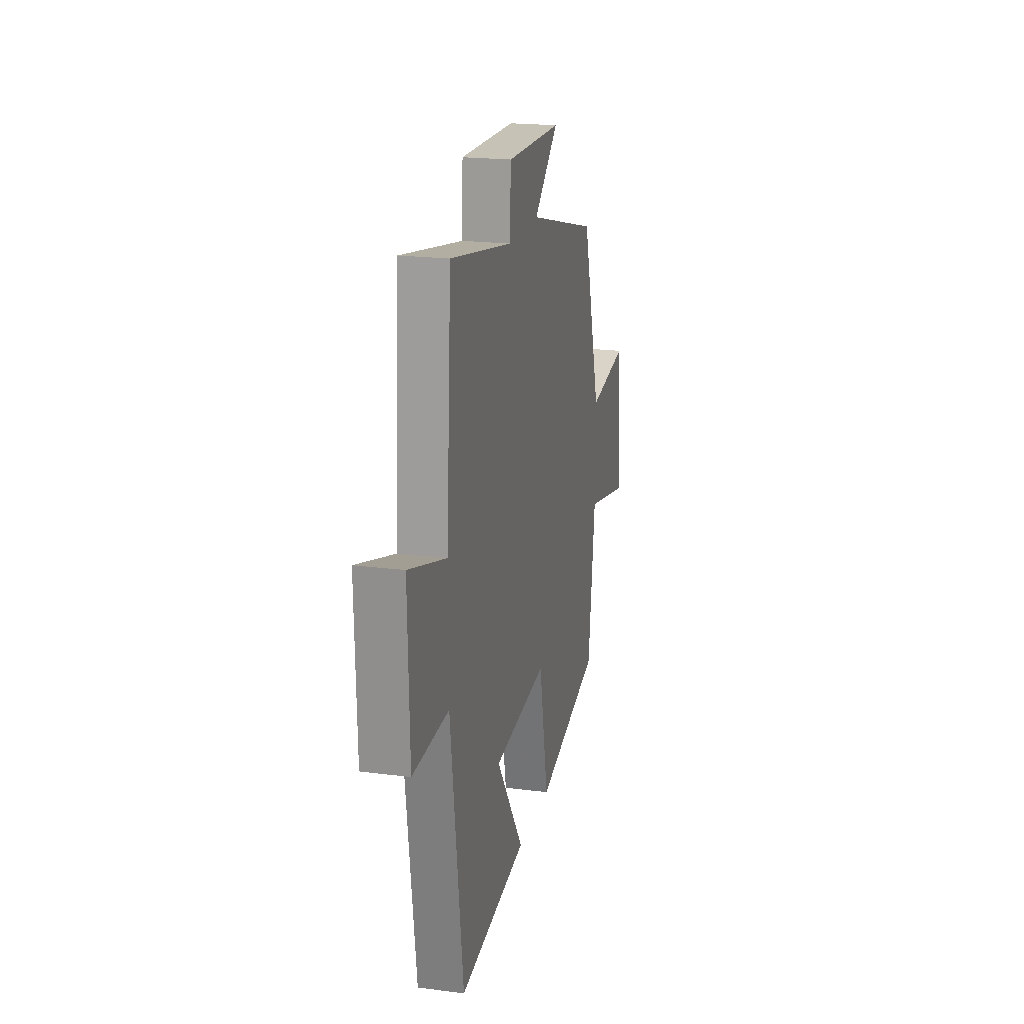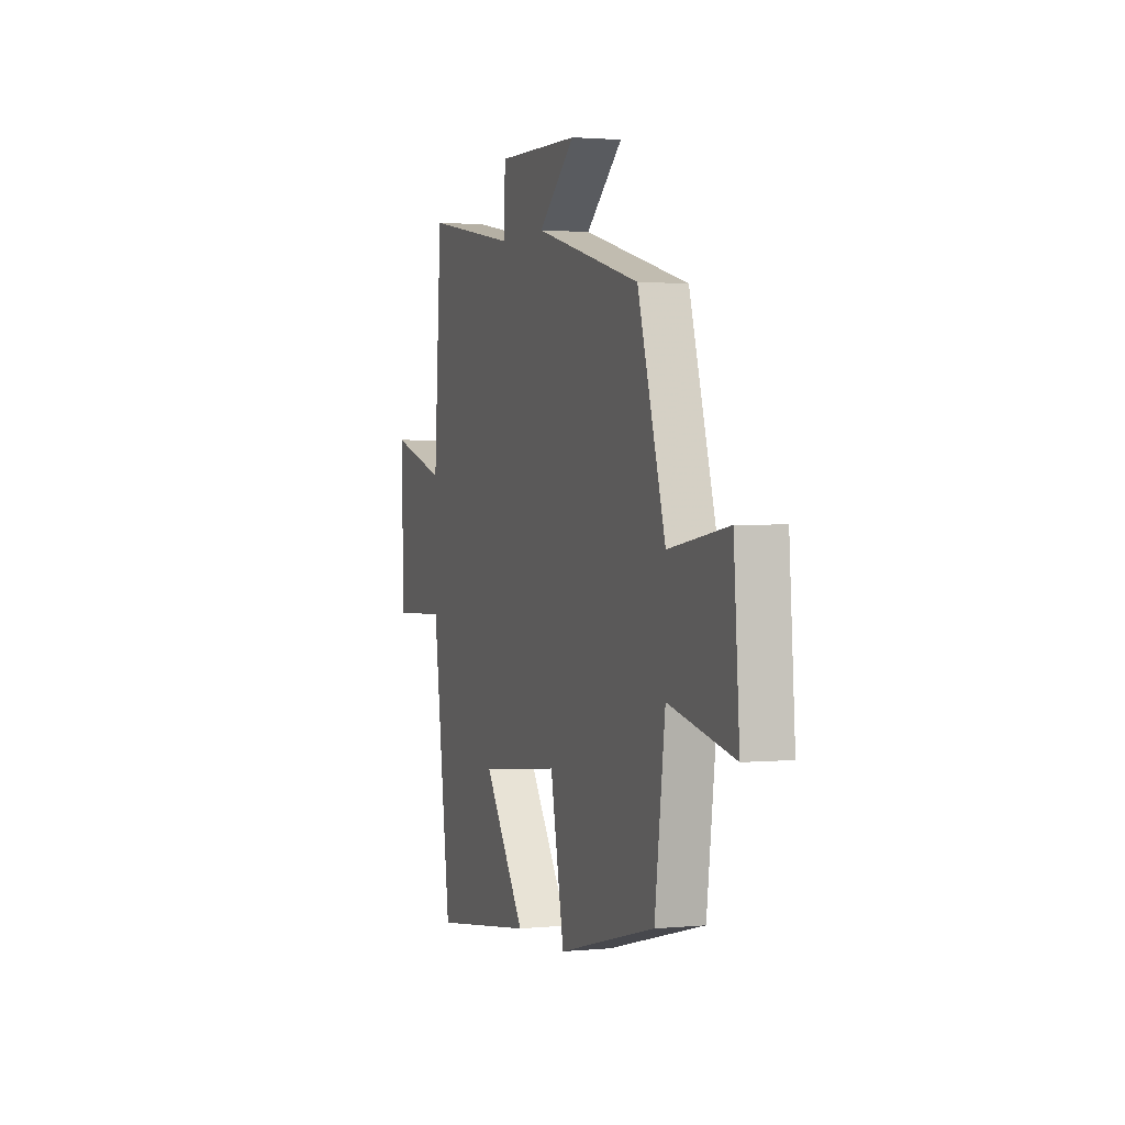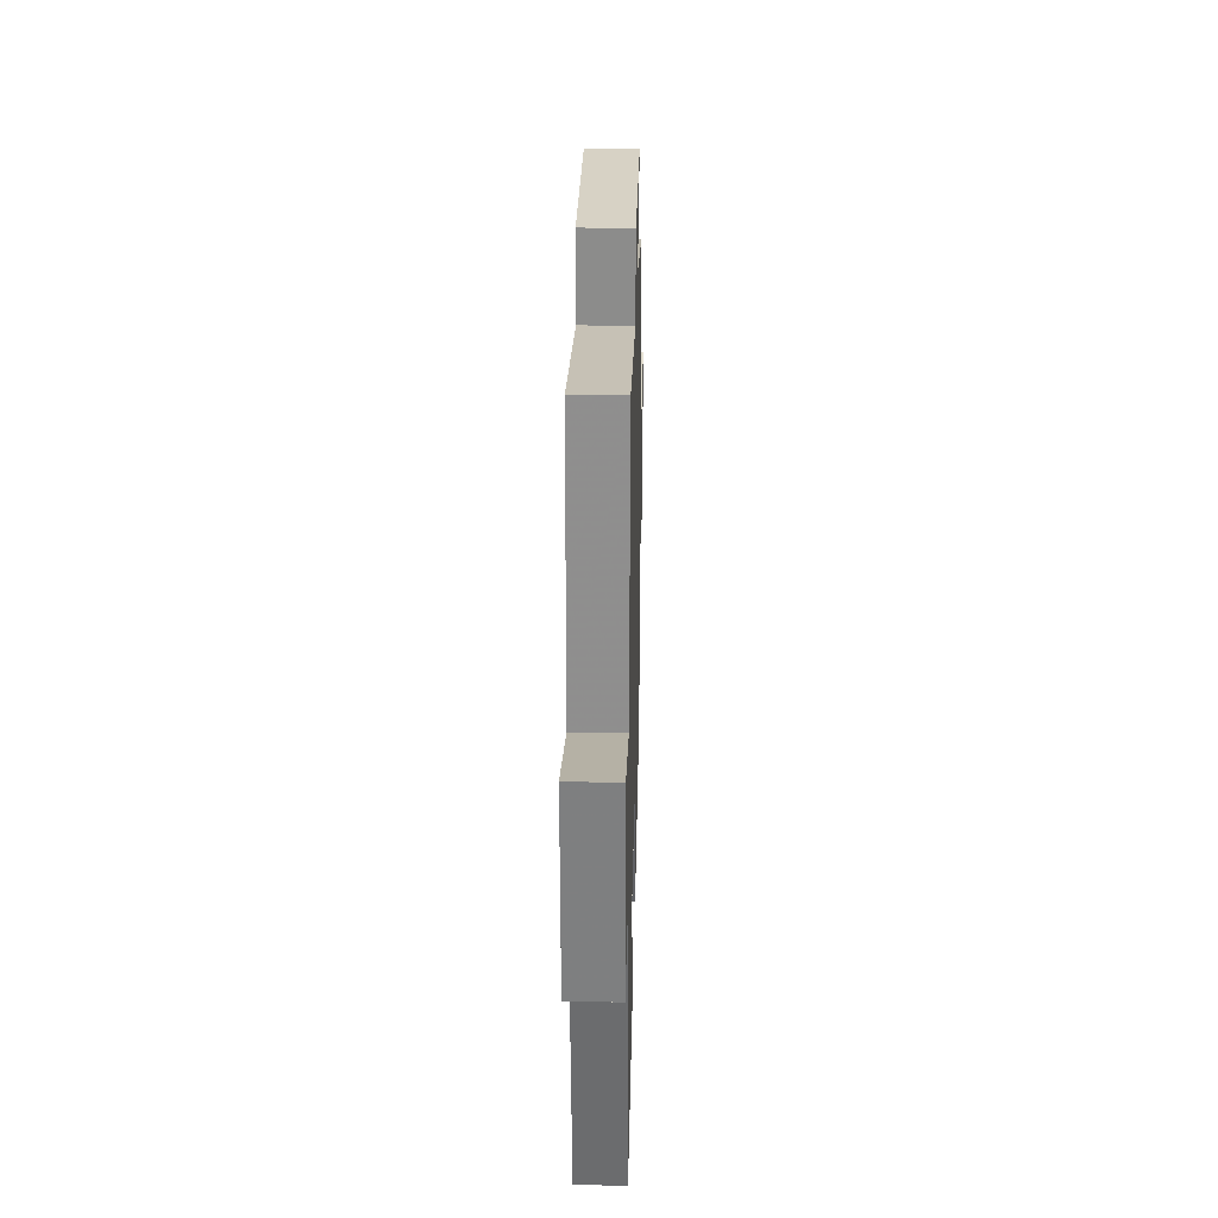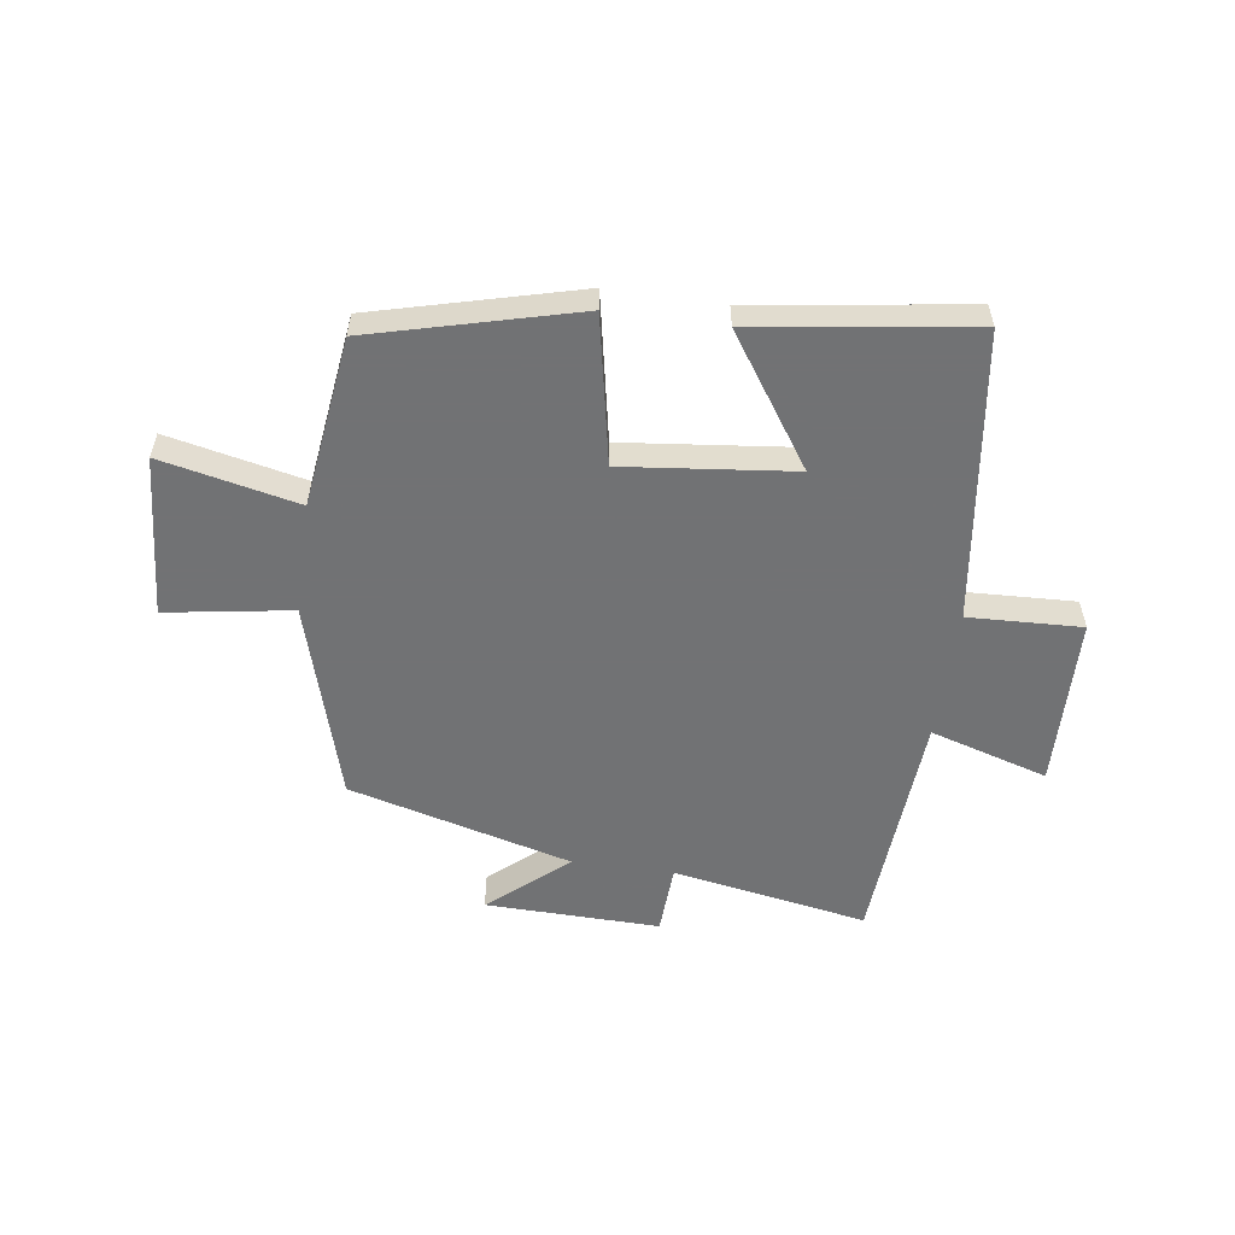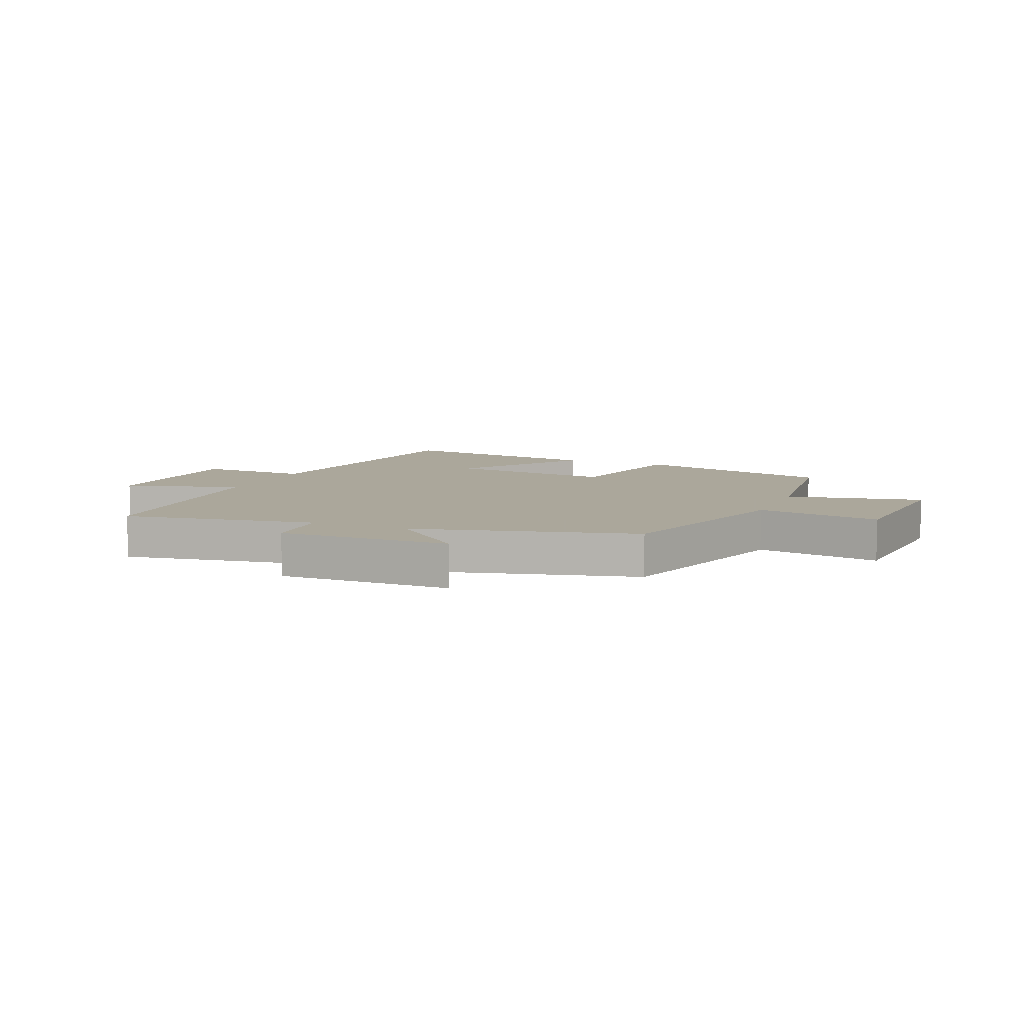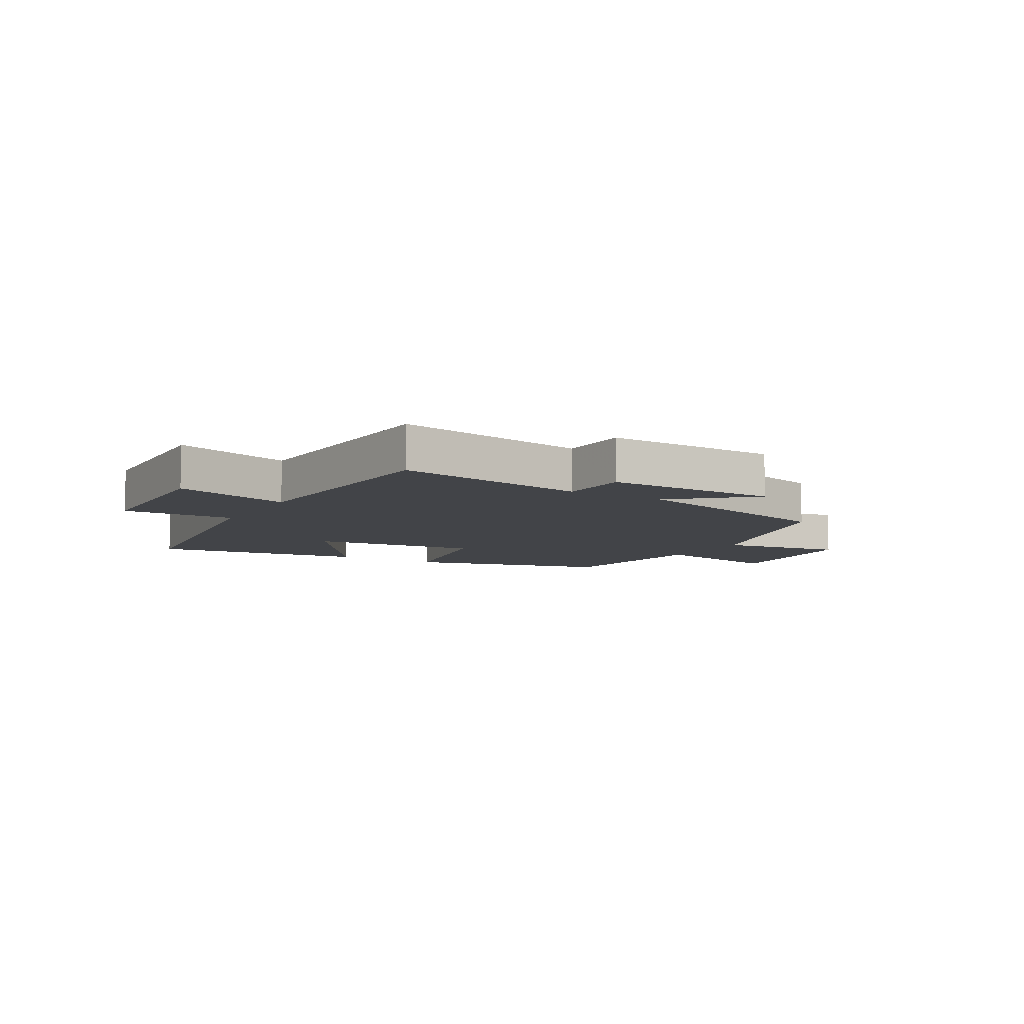
<metadata>
{"format":"obj","ext":"obj","renderer":"f3d","projection":"perspective","resolution":1024,"background":"white","views":[{"elev":20.3,"azim":-76.6,"up":"+Z"},{"elev":1.9,"azim":70.7,"up":"+Z"},{"elev":28.6,"azim":-88.6,"up":"+Z"},{"elev":-55.6,"azim":171.9,"up":"+Y"},{"elev":8.2,"azim":23.0,"up":"+Y"},{"elev":-8.0,"azim":-30.2,"up":"+Y"}]}
</metadata>
<code>
v -0.473 0.07 0.558
v -0.144 0.07 0.5
v -0.138 0.07 0.619
v 0.156 0.07 0.613
v 0.026 0.07 0.5
v 0.402 0.07 0.4
v 0.5 0.07 0.065
v 0.711 0.07 0.099
v 0.731 0.07 -0.173
v 0.5 0.07 -0.123
v 0.463 0.07 -0.41
v 0.118 0.07 -0.5
v 0.069 0.07 -0.252
v -0.217 0.07 -0.284
v -0.07 0.07 -0.5
v -0.434 0.07 -0.552
v -0.5 0.07 -0.065
v -0.691 0.07 -0.073
v -0.699 0.07 0.217
v -0.5 0.07 0.157
v -0.473 0 0.558
v -0.144 0 0.5
v -0.138 0 0.619
v 0.156 0 0.613
v 0.026 0 0.5
v 0.402 0 0.4
v 0.5 0 0.065
v 0.711 0 0.099
v 0.731 0 -0.173
v 0.5 0 -0.123
v 0.463 0 -0.41
v 0.118 0 -0.5
v 0.069 0 -0.252
v -0.217 0 -0.284
v -0.07 0 -0.5
v -0.434 0 -0.552
v -0.5 0 -0.065
v -0.691 0 -0.073
v -0.699 0 0.217
v -0.5 0 0.157
f 17 18 19 20
f 17 20 1 2
f 14 15 16 17
f 13 14 17 2
f 10 11 12 13
f 10 13 2 3
f 7 8 9 10
f 5 6 7 10
f 5 10 3
f 3 4 5
f 40 39 38 37
f 22 21 40 37
f 37 36 35 34
f 22 37 34 33
f 33 32 31 30
f 23 22 33 30
f 30 29 28 27
f 30 27 26 25
f 23 30 25
f 25 24 23
f 1 21 22 2
f 2 22 23 3
f 3 23 24 4
f 4 24 25 5
f 5 25 26 6
f 6 26 27 7
f 7 27 28 8
f 8 28 29 9
f 9 29 30 10
f 10 30 31 11
f 11 31 32 12
f 12 32 33 13
f 13 33 34 14
f 14 34 35 15
f 15 35 36 16
f 16 36 37 17
f 17 37 38 18
f 18 38 39 19
f 19 39 40 20
f 20 40 21 1

</code>
